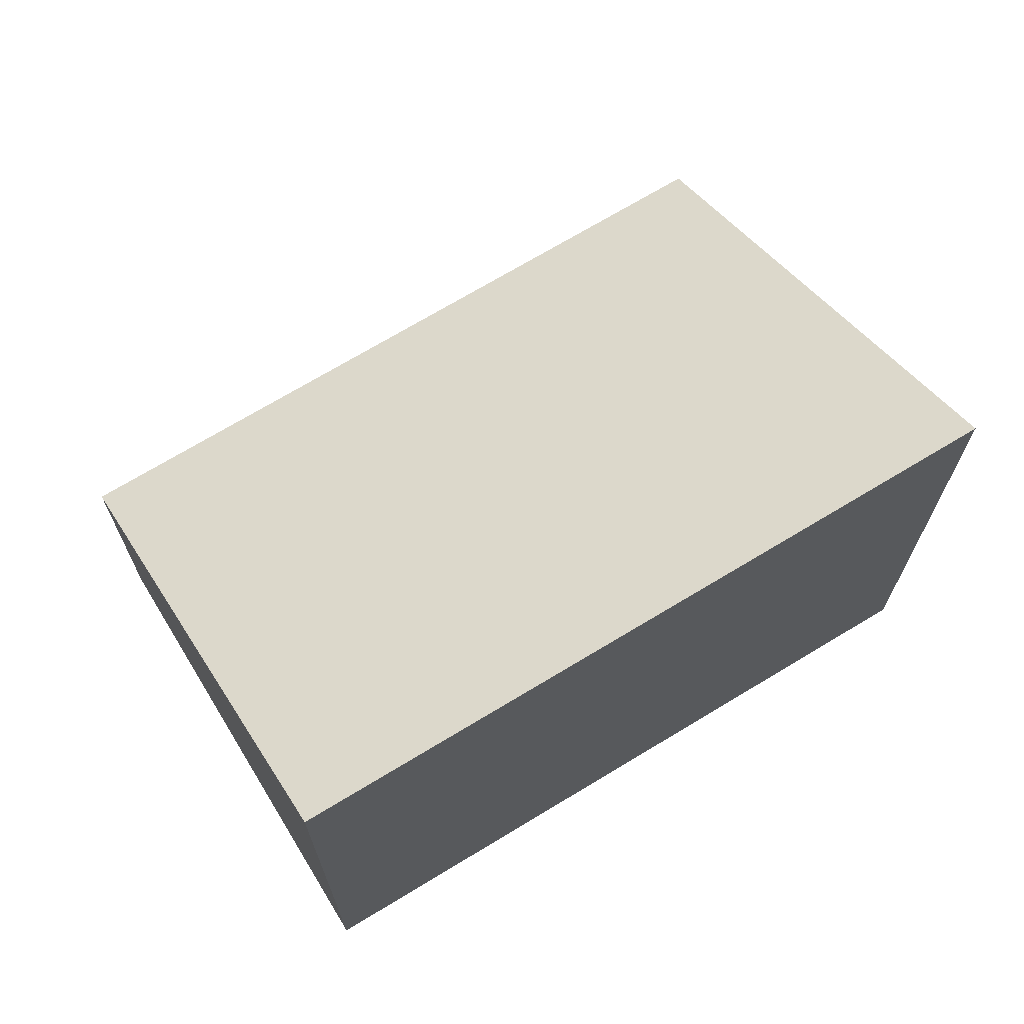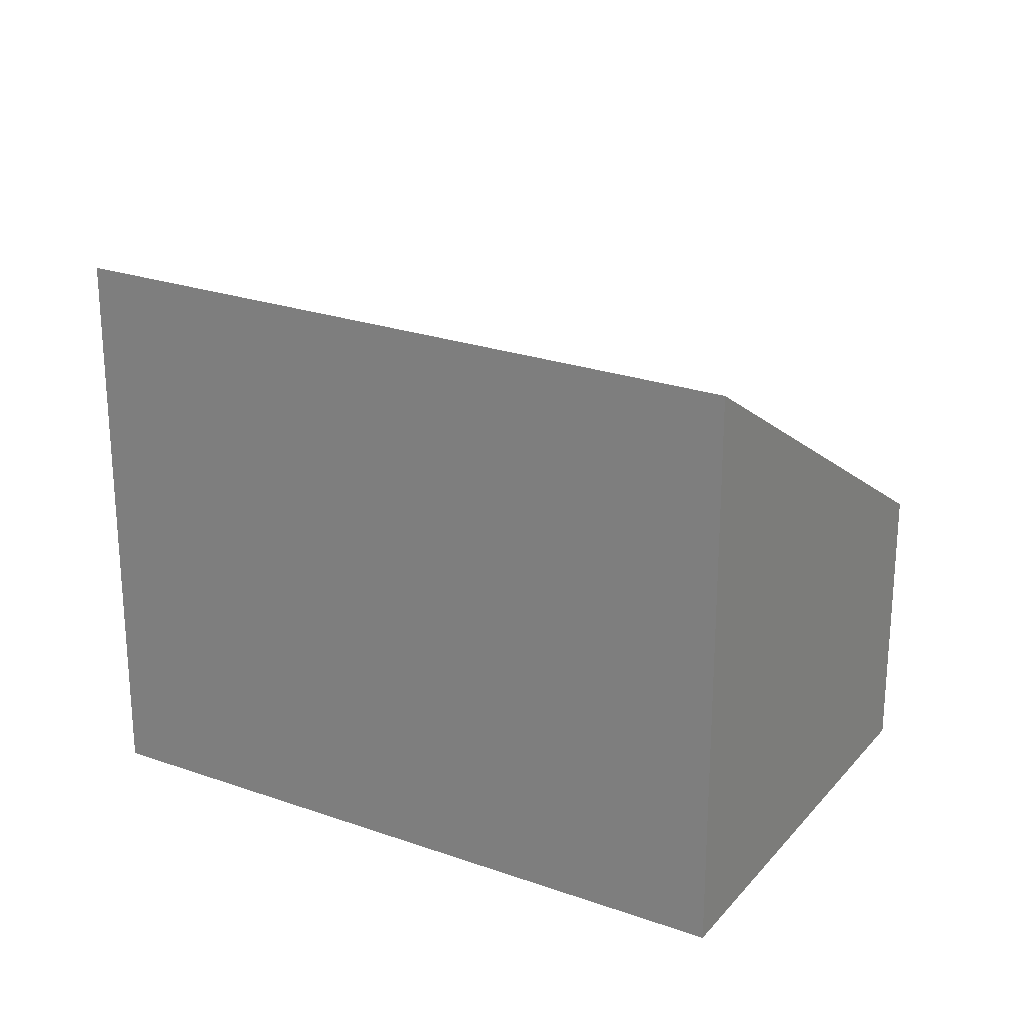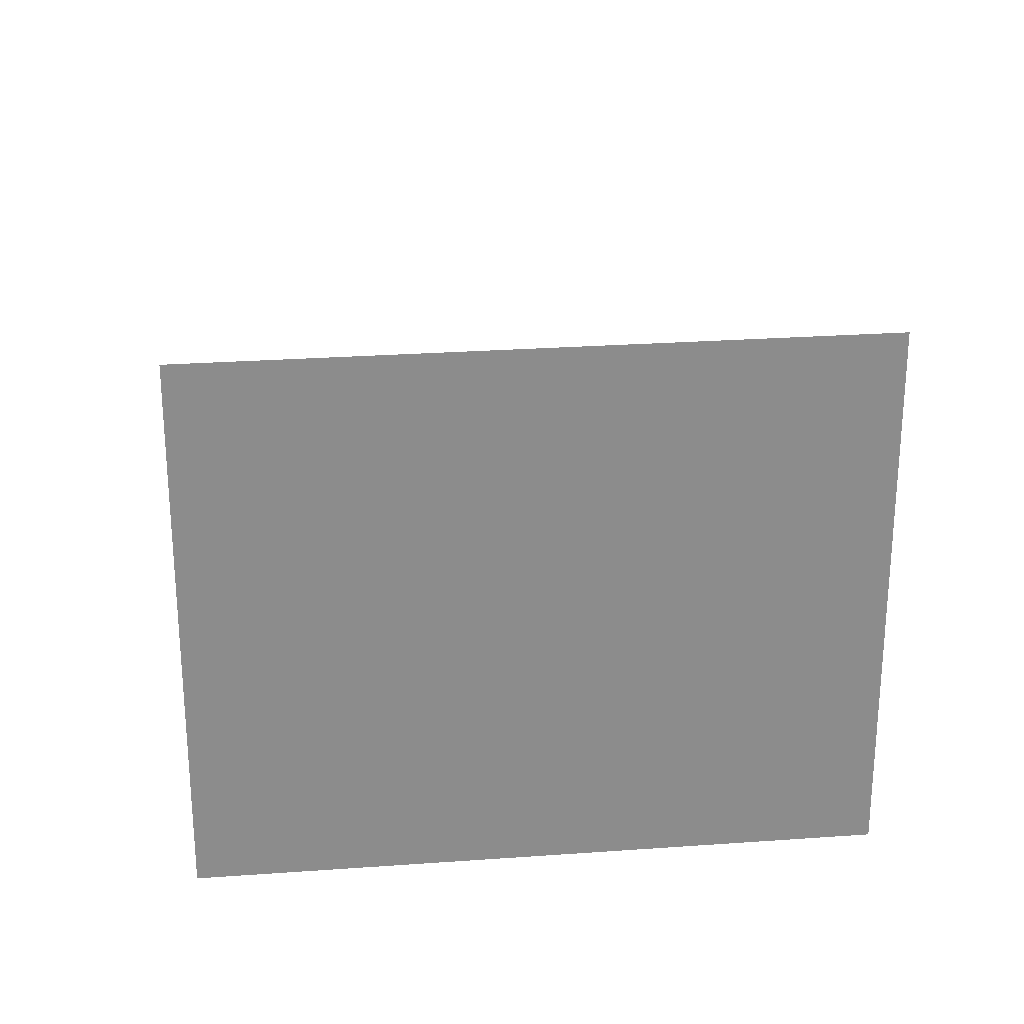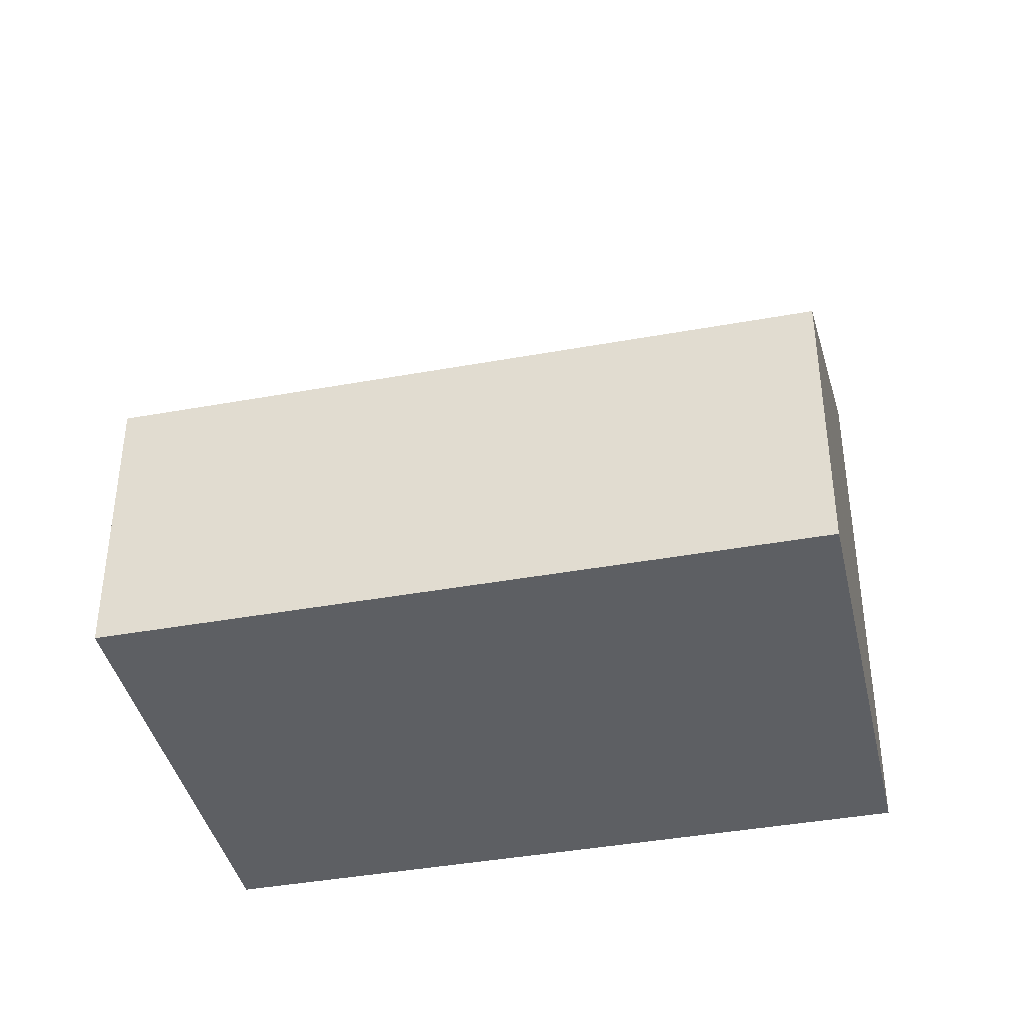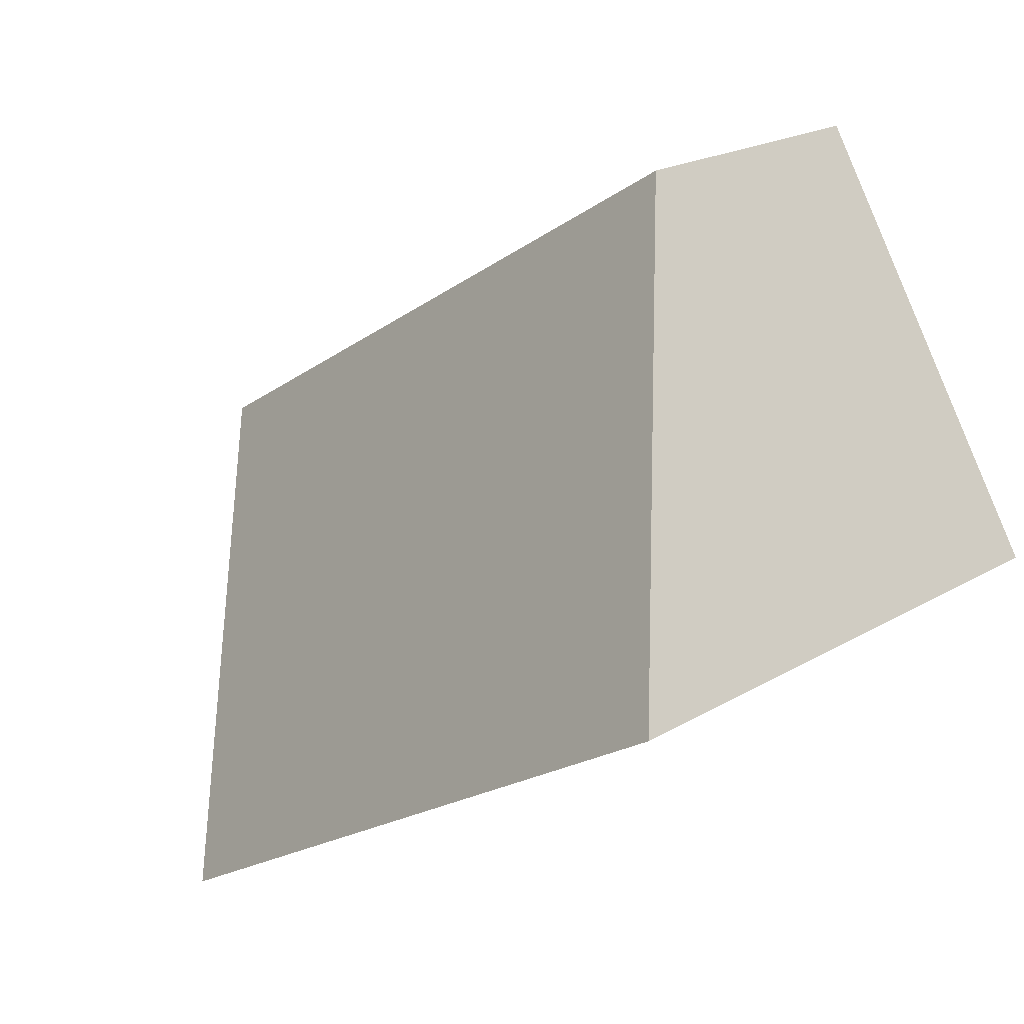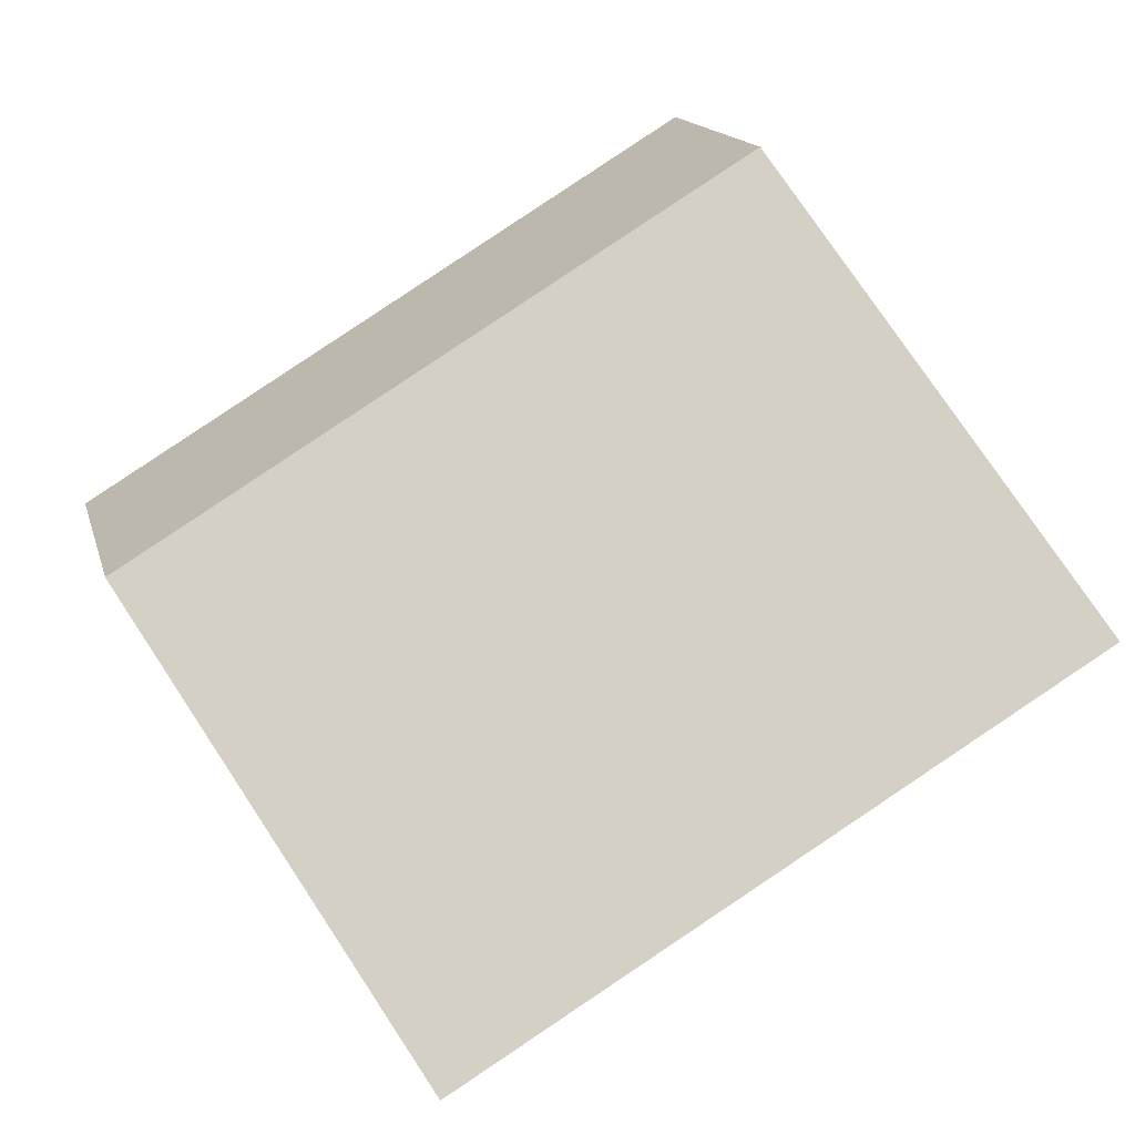
<metadata>
{"format":"obj","ext":"obj","renderer":"f3d","projection":"perspective","resolution":1024,"background":"white","views":[{"elev":-19.2,"azim":179.9,"up":"+Z"},{"elev":24.5,"azim":-118.6,"up":"+Y"},{"elev":26.2,"azim":-155.3,"up":"+Y"},{"elev":-40.3,"azim":43.9,"up":"+Y"},{"elev":20.6,"azim":-136.9,"up":"+Z"},{"elev":15.2,"azim":166.5,"up":"+Z"}]}
</metadata>
<code>
v  0 7.386 4.523e-16
v  10.84 3.822 0.237
v  7.812 7.382 -4.729
v  10.97 3.664 0.458
v  3.151 3.664 5.199
v  7.812 2.896e-16 -4.729
v  10.97 -2.804e-17 0.458
v  10.84 -1.451e-17 0.237
v  0 0 0
v  3.151 -3.183e-16 5.199
g defaultobject
f 1 2 3
f 2 1 4
f 4 1 5
f 2 6 3
f 6 2 4
f 6 4 7
f 6 7 8
f 3 9 1
f 9 3 6
f 9 5 1
f 5 9 10
f 10 4 5
f 4 10 7
f 8 9 6
f 9 8 7
f 9 7 10

</code>
